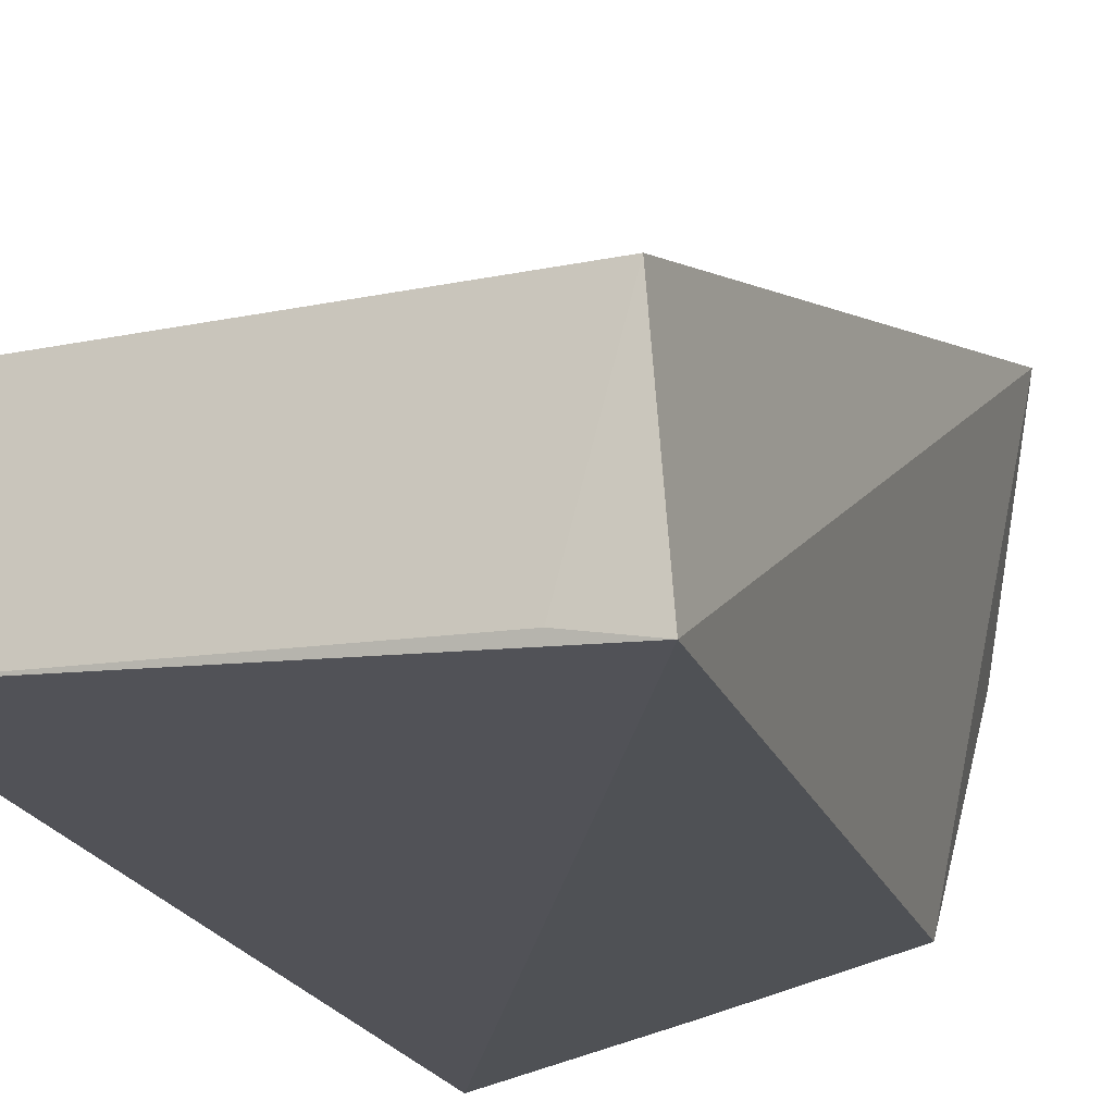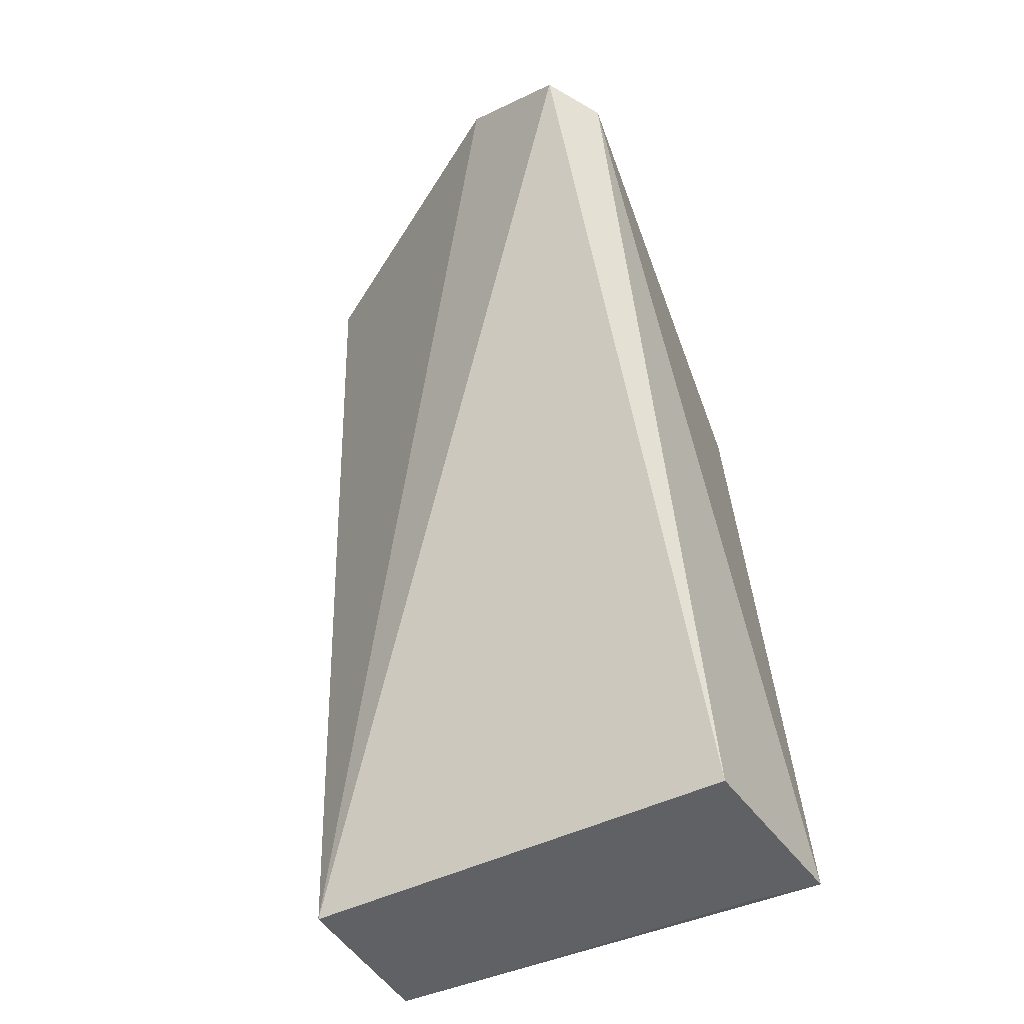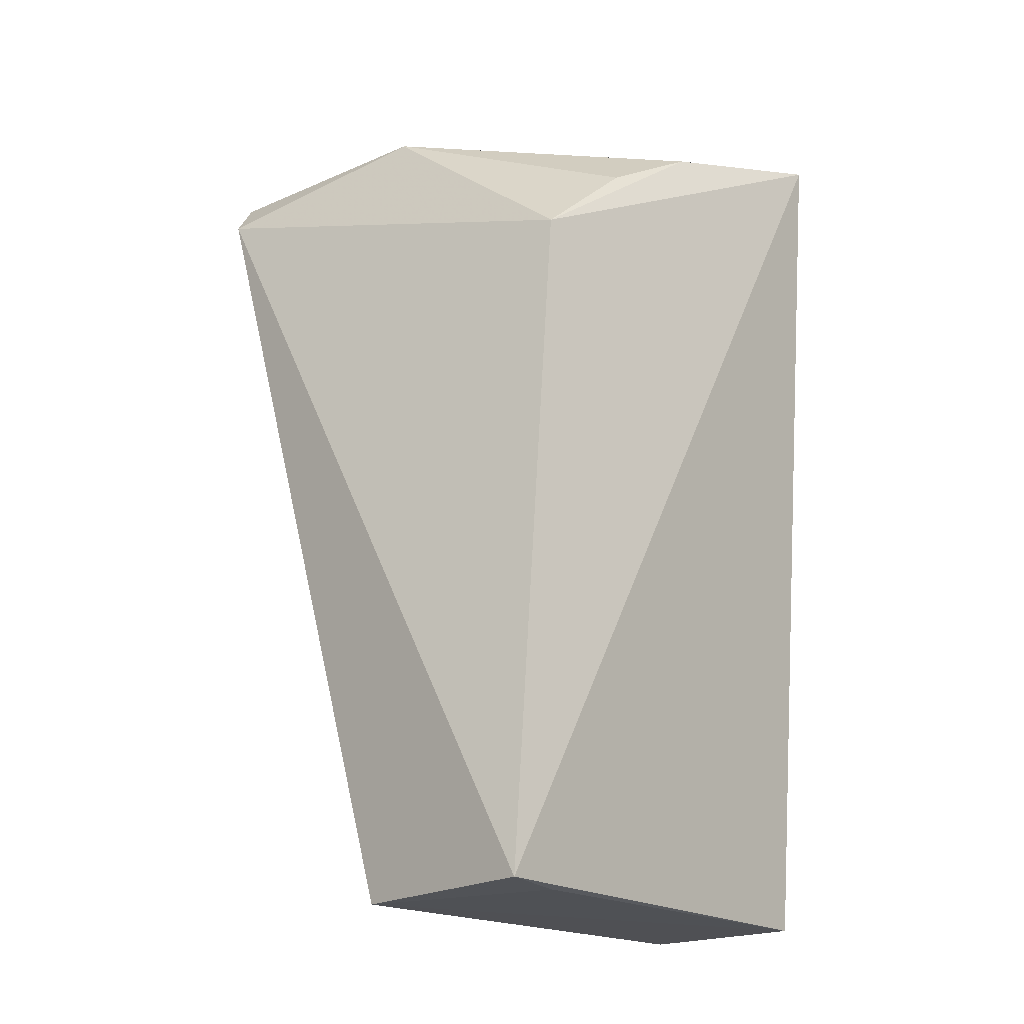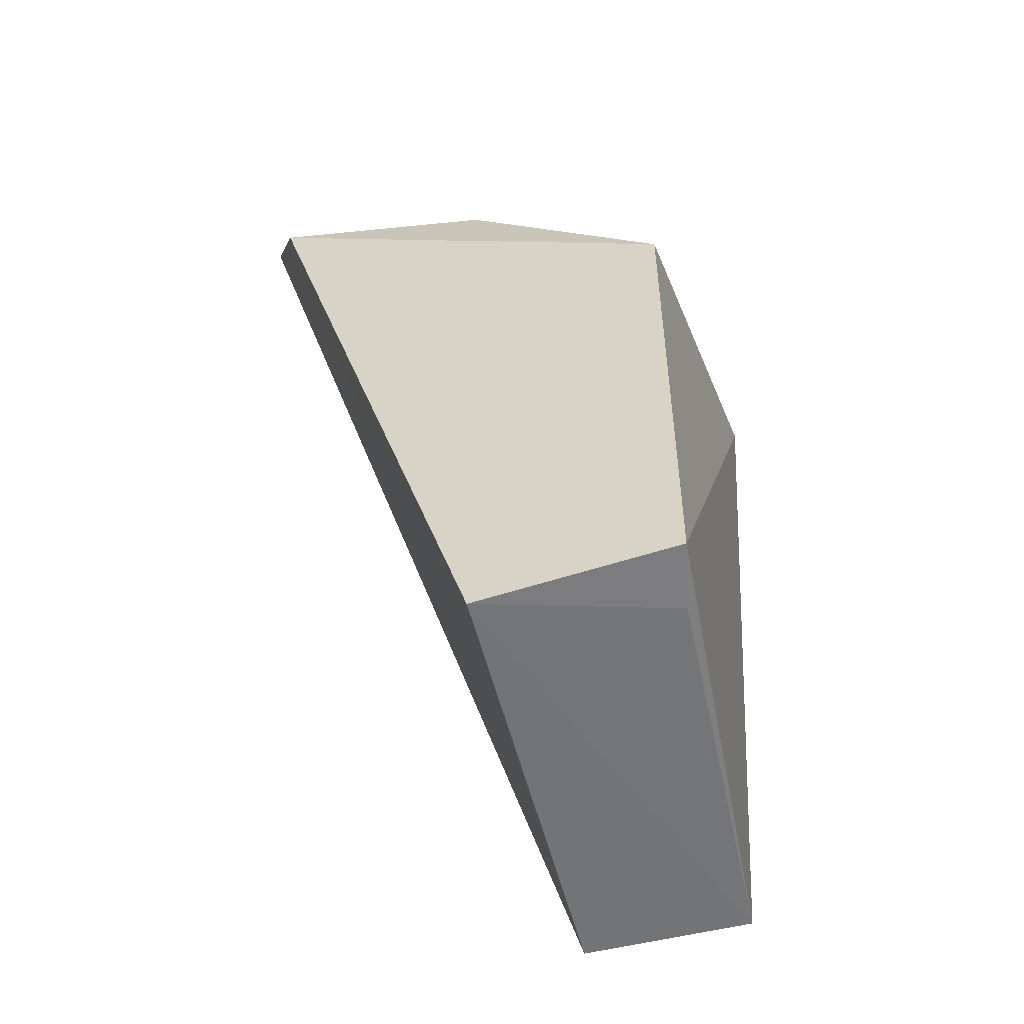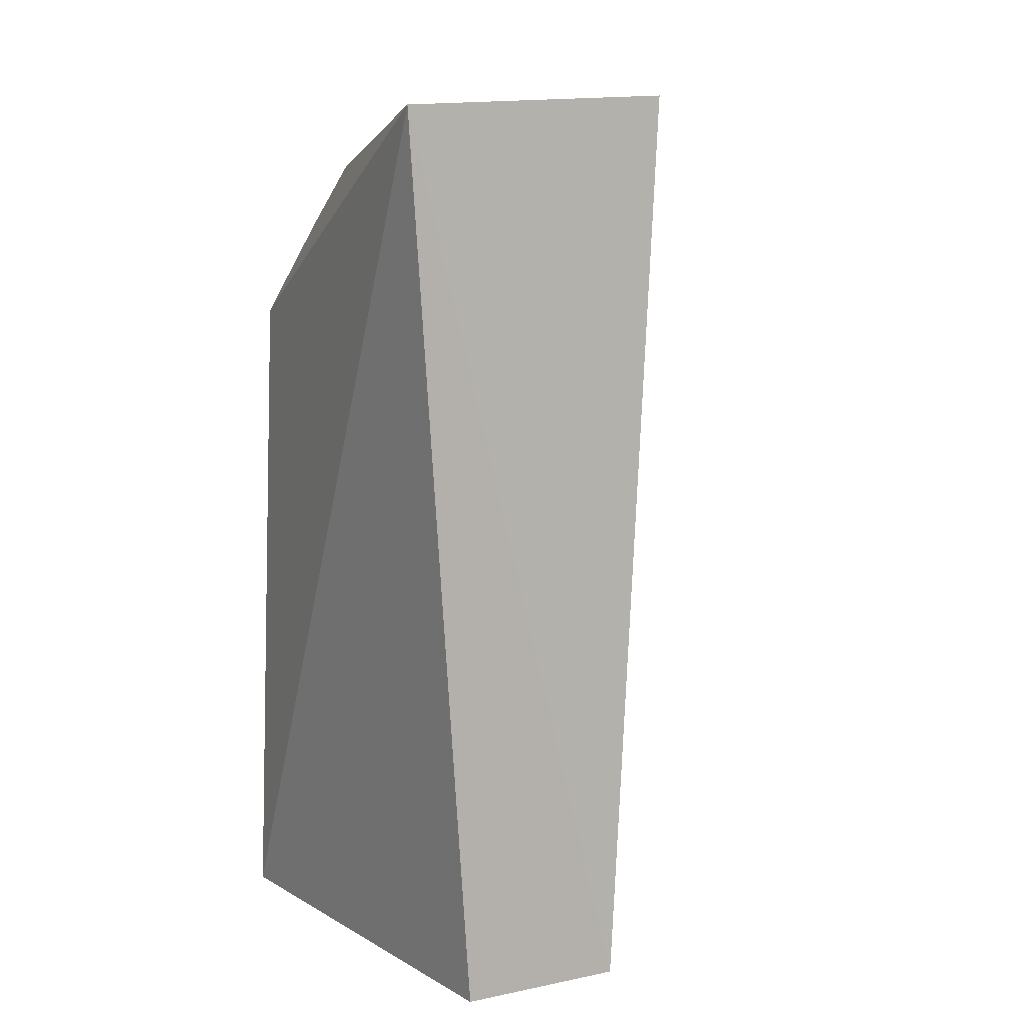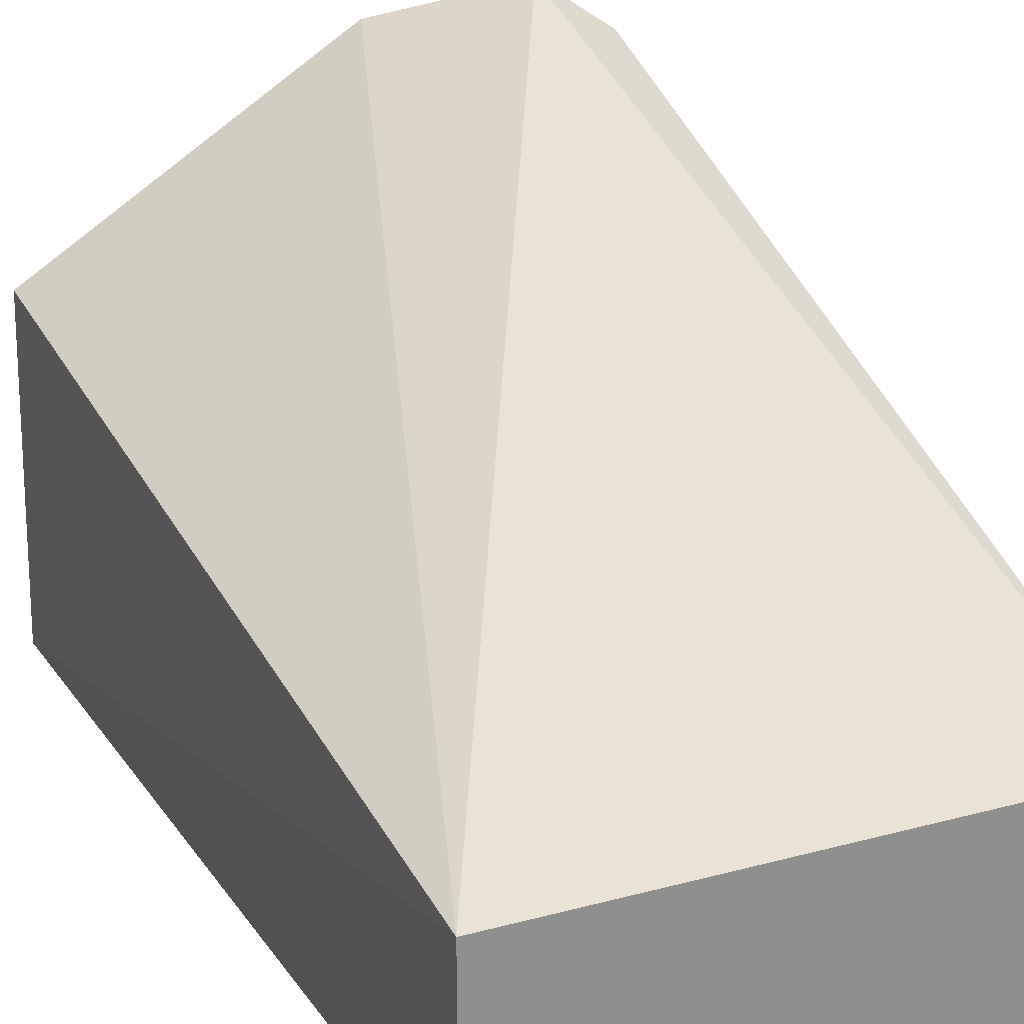
<metadata>
{"format":"obj","ext":"obj","renderer":"f3d","projection":"perspective","resolution":1024,"background":"white","views":[{"elev":-18.5,"azim":20.5,"up":"+Z"},{"elev":-46.7,"azim":28.6,"up":"+Y"},{"elev":-19.0,"azim":132.0,"up":"+Y"},{"elev":-56.0,"azim":103.8,"up":"+Y"},{"elev":7.9,"azim":-121.0,"up":"+Y"},{"elev":24.6,"azim":-23.2,"up":"+Z"}]}
</metadata>
<code>
v 0.03198 0.04101 0.01853
v 0.03297 0.01226 0.009567
v 0.0316 0.03535 0.002813
v 0.01781 0.04222 0.001455
v 0.0179 0.01226 0.009399
v 0.03171 0.04093 0.01005
v 0.01811 0.04287 0.01131
v 0.03344 0.01244 0.002891
v 0.0243 0.04053 0.002504
v 0.02798 0.0433 0.0173
v 0.01792 0.0123 0.003688
v 0.03349 0.03931 0.01746
v 0.02778 0.03858 0.002916
v 0.03121 0.01233 0.003303
f 5 2 1
f 7 4 5
f 8 4 3
f 9 3 4
f 9 4 6
f 10 7 5
f 10 5 1
f 10 1 6
f 10 6 4
f 10 4 7
f 11 2 5
f 11 5 4
f 11 4 8
f 12 8 3
f 12 3 6
f 12 6 1
f 12 1 2
f 12 2 8
f 13 9 6
f 13 6 3
f 13 3 9
f 14 11 8
f 14 8 2
f 14 2 11

</code>
